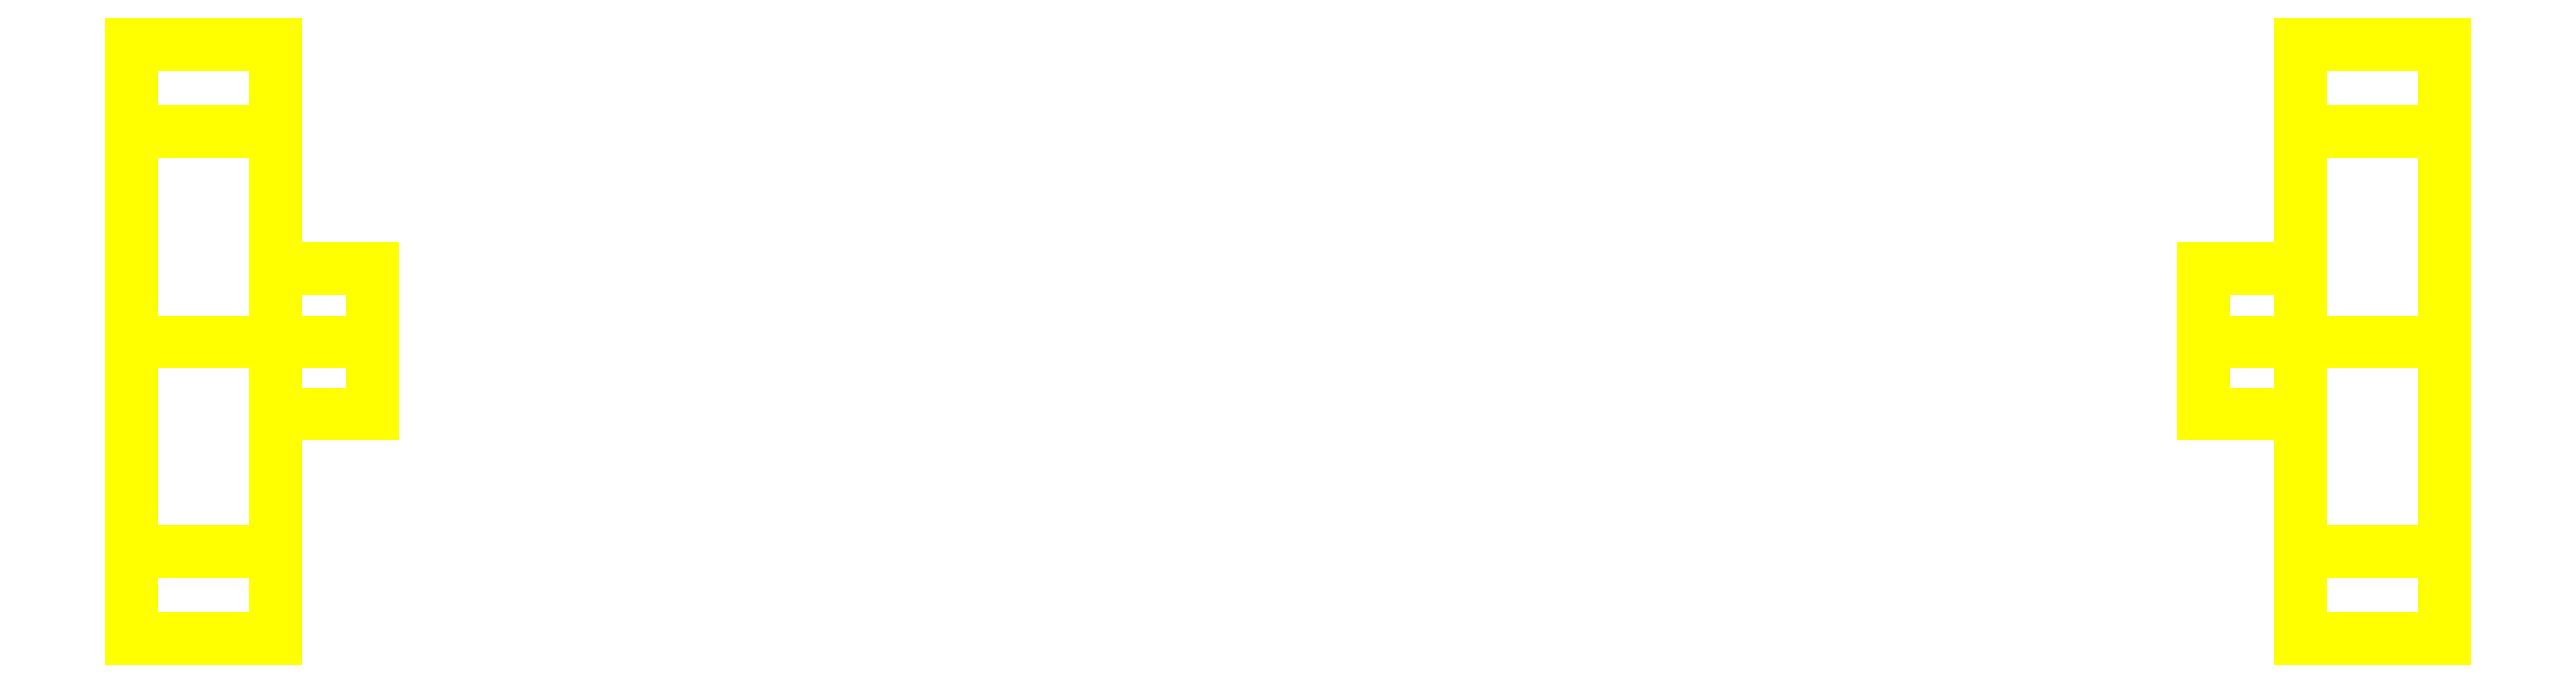
<metadata>
{"format":"dxf","ext":"dxf","renderer":"ezdxf+matplotlib","layout":"modelspace","background":"white","min_lineweight":24,"dpi":150}
</metadata>
<code>
0
SECTION
2
ENTITIES
0
3DFACE
8
WHEELS
10
1.44
20
0.37
30
-1.4e-15
11
1.44
21
0.2616
31
-0.2616
12
1.26
22
0.2616
32
-0.2616
13
1.26
23
0.37
33
-1.4e-15
0
3DFACE
8
WHEELS
10
1.44
20
-0.37
30
-1.4e-15
11
1.44
21
0.2616
31
-0.2616
12
1.44
22
0.37
32
-1.4e-15
13
1.44
23
-0.2616
33
0.2616
0
3DFACE
8
WHEELS
10
1.44
20
-0.2616
30
-0.2616
11
1.44
21
0
31
-0.37
12
1.44
22
0.2616
32
-0.2616
13
1.44
23
-0.37
33
-1.4e-15
0
3DFACE
8
WHEELS
10
1.44
20
-0.2616
30
-0.2616
11
1.44
21
-0.37
31
-1.4e-15
12
1.26
22
-0.37
32
-1.4e-15
13
1.26
23
-0.2616
33
-0.2616
0
3DFACE
8
WHEELS
10
1.26
20
-0.37
30
-1.4e-15
11
1.26
21
0.2616
31
0.2616
12
1.26
22
0.37
32
-1.4e-15
13
1.26
23
-0.2616
33
-0.2616
0
3DFACE
8
WHEELS
10
1.26
20
-0.2616
30
-0.2616
11
1.26
21
0.37
31
-1.4e-15
12
1.26
22
0.2616
32
-0.2616
13
1.26
23
0
33
-0.37
0
3DFACE
8
WHEELS
10
1.44
20
0.2616
30
-0.2616
11
1.44
21
0
31
-0.37
12
1.26
22
0
32
-0.37
13
1.26
23
0.2616
33
-0.2616
0
3DFACE
8
WHEELS
10
1.44
20
0
30
-0.37
11
1.44
21
-0.2616
31
-0.2616
12
1.26
22
-0.2616
32
-0.2616
13
1.26
23
0
33
-0.37
0
3DFACE
8
WHEELS
10
1.44
20
-0.2616
30
0.2616
11
1.44
21
0.37
31
-1.4e-15
12
1.44
22
0.2616
32
0.2616
13
1.44
23
0
33
0.37
0
3DFACE
8
WHEELS
10
1.44
20
0.2616
30
0.2616
11
1.44
21
0.37
31
-1.4e-15
12
1.26
22
0.37
32
-1.4e-15
13
1.26
23
0.2616
33
0.2616
0
3DFACE
8
WHEELS
10
1.44
20
-0.37
30
-1.4e-15
11
1.44
21
-0.2616
31
0.2616
12
1.26
22
-0.2616
32
0.2616
13
1.26
23
-0.37
33
-1.4e-15
0
3DFACE
8
WHEELS
10
1.26
20
-0.2616
30
0.2616
11
1.26
21
0
31
0.37
12
1.26
22
0.2616
32
0.2616
13
1.26
23
-0.37
33
-1.4e-15
0
3DFACE
8
WHEELS
10
1.44
20
0
30
0.37
11
1.44
21
0.2616
31
0.2616
12
1.26
22
0.2616
32
0.2616
13
1.26
23
0
33
0.37
0
3DFACE
8
WHEELS
10
1.44
20
-0.2616
30
0.2616
11
1.44
21
0
31
0.37
12
1.26
22
0
32
0.37
13
1.26
23
-0.2616
33
0.2616
0
3DFACE
8
WHEELS
10
-1.44
20
-0.2616
30
-0.2616
11
-1.44
21
0.37
31
-1.4e-15
12
-1.44
22
0.2616
32
-0.2616
13
-1.44
23
0
33
-0.37
0
3DFACE
8
WHEELS
10
-1.44
20
-0.37
30
-1.4e-15
11
-1.44
21
0.2616
31
0.2616
12
-1.44
22
0.37
32
-1.4e-15
13
-1.44
23
-0.2616
33
-0.2616
0
3DFACE
8
WHEELS
10
-1.26
20
-0.2616
30
-0.2616
11
-1.26
21
-0.37
31
-1.4e-15
12
-1.44
22
-0.37
32
-1.4e-15
13
-1.44
23
-0.2616
33
-0.2616
0
3DFACE
8
WHEELS
10
-1.26
20
-0.2616
30
-0.2616
11
-1.26
21
0
31
-0.37
12
-1.26
22
0.2616
32
-0.2616
13
-1.26
23
-0.37
33
-1.4e-15
0
3DFACE
8
WHEELS
10
-1.26
20
-0.37
30
-1.4e-15
11
-1.26
21
0.2616
31
-0.2616
12
-1.26
22
0.37
32
-1.4e-15
13
-1.26
23
-0.2616
33
0.2616
0
3DFACE
8
WHEELS
10
-1.26
20
0.37
30
-1.4e-15
11
-1.26
21
0.2616
31
-0.2616
12
-1.44
22
0.2616
32
-0.2616
13
-1.44
23
0.37
33
-1.4e-15
0
3DFACE
8
WHEELS
10
-1.26
20
0
30
-0.37
11
-1.26
21
-0.2616
31
-0.2616
12
-1.44
22
-0.2616
32
-0.2616
13
-1.44
23
0
33
-0.37
0
3DFACE
8
WHEELS
10
-1.26
20
0.2616
30
-0.2616
11
-1.26
21
0
31
-0.37
12
-1.44
22
0
32
-0.37
13
-1.44
23
0.2616
33
-0.2616
0
3DFACE
8
WHEELS
10
-1.44
20
-0.2616
30
0.2616
11
-1.44
21
0
31
0.37
12
-1.44
22
0.2616
32
0.2616
13
-1.44
23
-0.37
33
-1.4e-15
0
3DFACE
8
WHEELS
10
-1.26
20
-0.37
30
-1.4e-15
11
-1.26
21
-0.2616
31
0.2616
12
-1.44
22
-0.2616
32
0.2616
13
-1.44
23
-0.37
33
-1.4e-15
0
3DFACE
8
WHEELS
10
-1.26
20
0.2616
30
0.2616
11
-1.26
21
0.37
31
-1.4e-15
12
-1.44
22
0.37
32
-1.4e-15
13
-1.44
23
0.2616
33
0.2616
0
3DFACE
8
WHEELS
10
-1.26
20
-0.2616
30
0.2616
11
-1.26
21
0.37
31
-1.4e-15
12
-1.26
22
0.2616
32
0.2616
13
-1.26
23
0
33
0.37
0
3DFACE
8
WHEELS
10
-1.26
20
-0.2616
30
0.2616
11
-1.26
21
0
31
0.37
12
-1.44
22
0
32
0.37
13
-1.44
23
-0.2616
33
0.2616
0
3DFACE
8
WHEELS
10
-1.26
20
0
30
0.37
11
-1.26
21
0.2616
31
0.2616
12
-1.44
22
0.2616
32
0.2616
13
-1.44
23
0
33
0.37
0
3DFACE
8
WHEELS
10
1.26
20
-1e-16
30
-0.09
11
1.26
21
-0.09
31
0
12
1.14
22
-0.09
32
0
13
1.14
23
-1e-16
33
-0.09
0
3DFACE
8
WHEELS
10
1.26
20
0.09
30
0
11
1.26
21
-1e-16
31
-0.09
12
1.14
22
-1e-16
32
-0.09
13
1.14
23
0.09
33
0
0
3DFACE
8
WHEELS
10
-1.14
20
-1e-16
30
-0.09
11
-1.14
21
-0.09
31
0
12
-1.26
22
-0.09
32
0
13
-1.26
23
-1e-16
33
-0.09
0
3DFACE
8
WHEELS
10
-1.14
20
0.09
30
0
11
-1.14
21
-1e-16
31
-0.09
12
-1.26
22
-1e-16
32
-0.09
13
-1.26
23
0.09
33
0
0
3DFACE
8
WHEELS
10
-1.14
20
-1e-16
30
0.09
11
-1.14
21
0.09
31
0
12
-1.26
22
0.09
32
0
13
-1.26
23
-1e-16
33
0.09
0
3DFACE
8
WHEELS
10
-1.14
20
-0.09
30
0
11
-1.14
21
-1e-16
31
0.09
12
-1.26
22
-1e-16
32
0.09
13
-1.26
23
-0.09
33
0
0
3DFACE
8
WHEELS
10
1.26
20
-1e-16
30
0.09
11
1.26
21
0.09
31
0
12
1.14
22
0.09
32
0
13
1.14
23
-1e-16
33
0.09
0
3DFACE
8
WHEELS
10
1.26
20
-0.09
30
0
11
1.26
21
-1e-16
31
0.09
12
1.14
22
-1e-16
32
0.09
13
1.14
23
-0.09
33
0
0
VIEWPORT
8
0
10
144.7
20
101.2
30
0
40
391.1
41
222.2
68
     2
69
     1
0
VIEWPORT
8
0
10
139.2
20
100.8
30
0
40
222.8
41
161.3
68
     1
69
     2
0
ENDSEC
0
EOF

</code>
